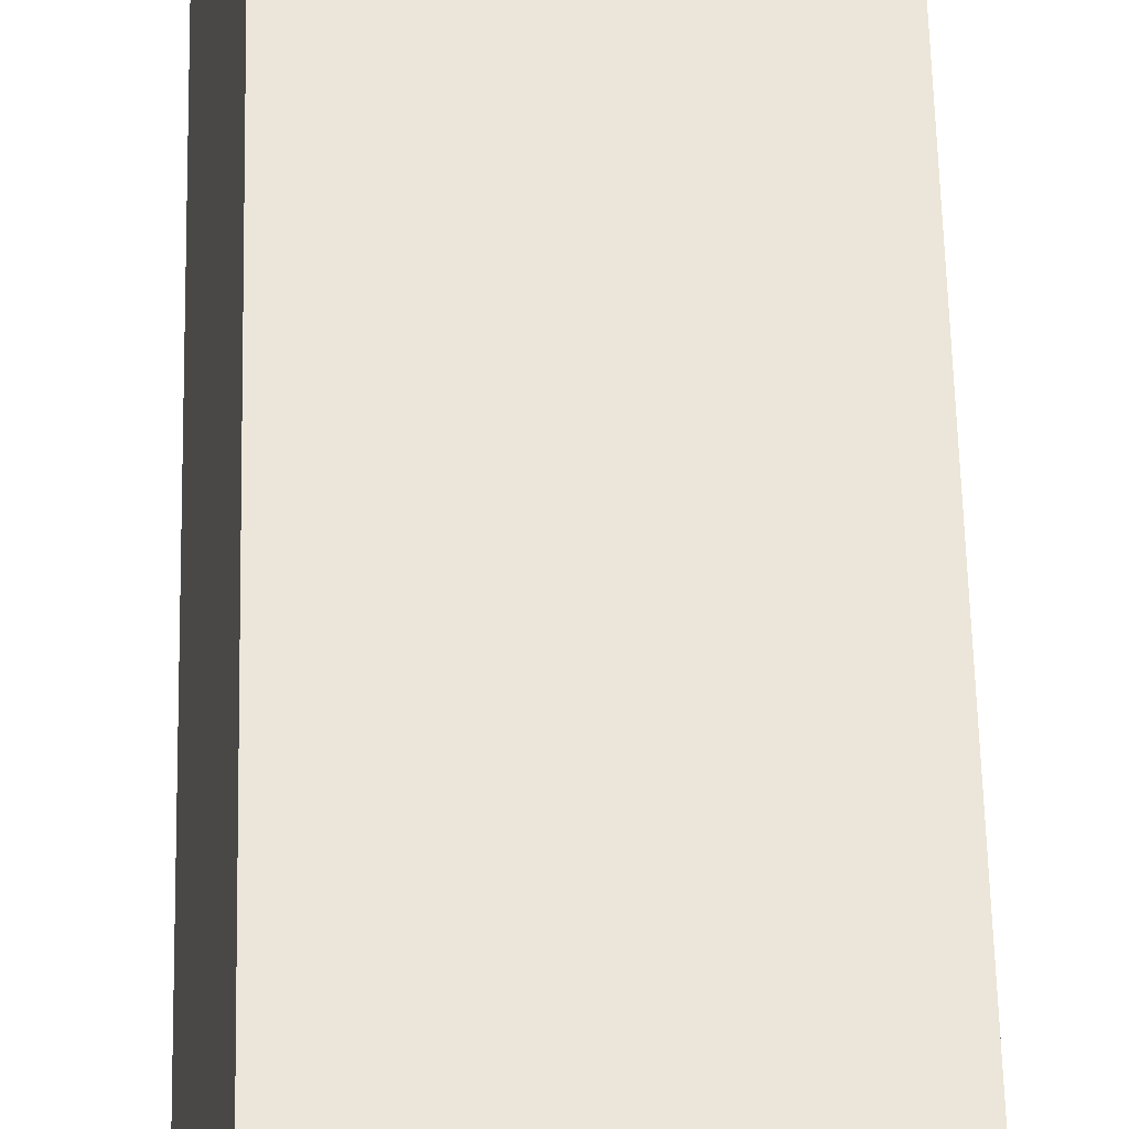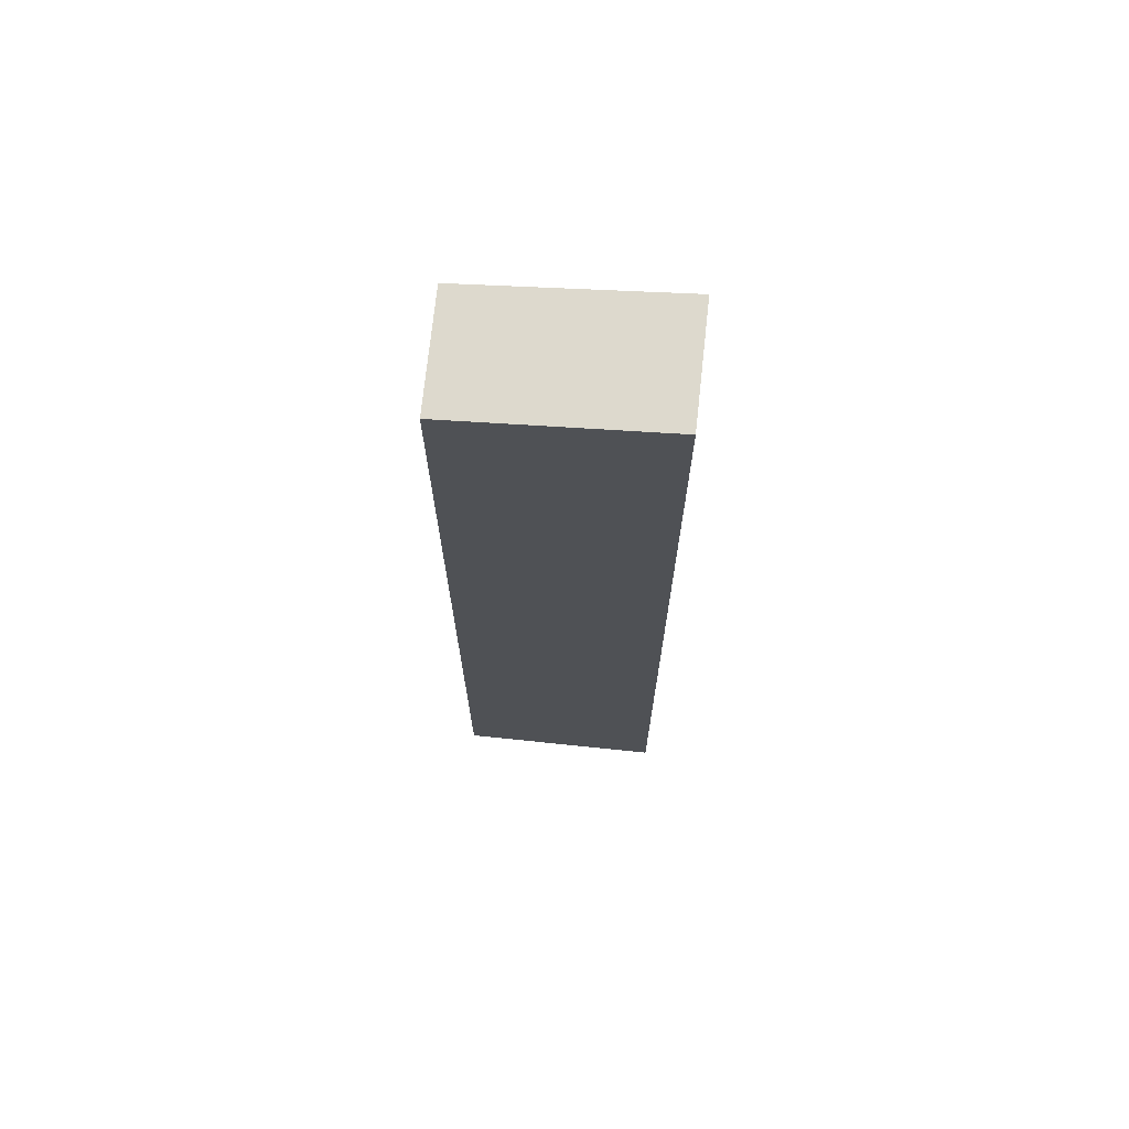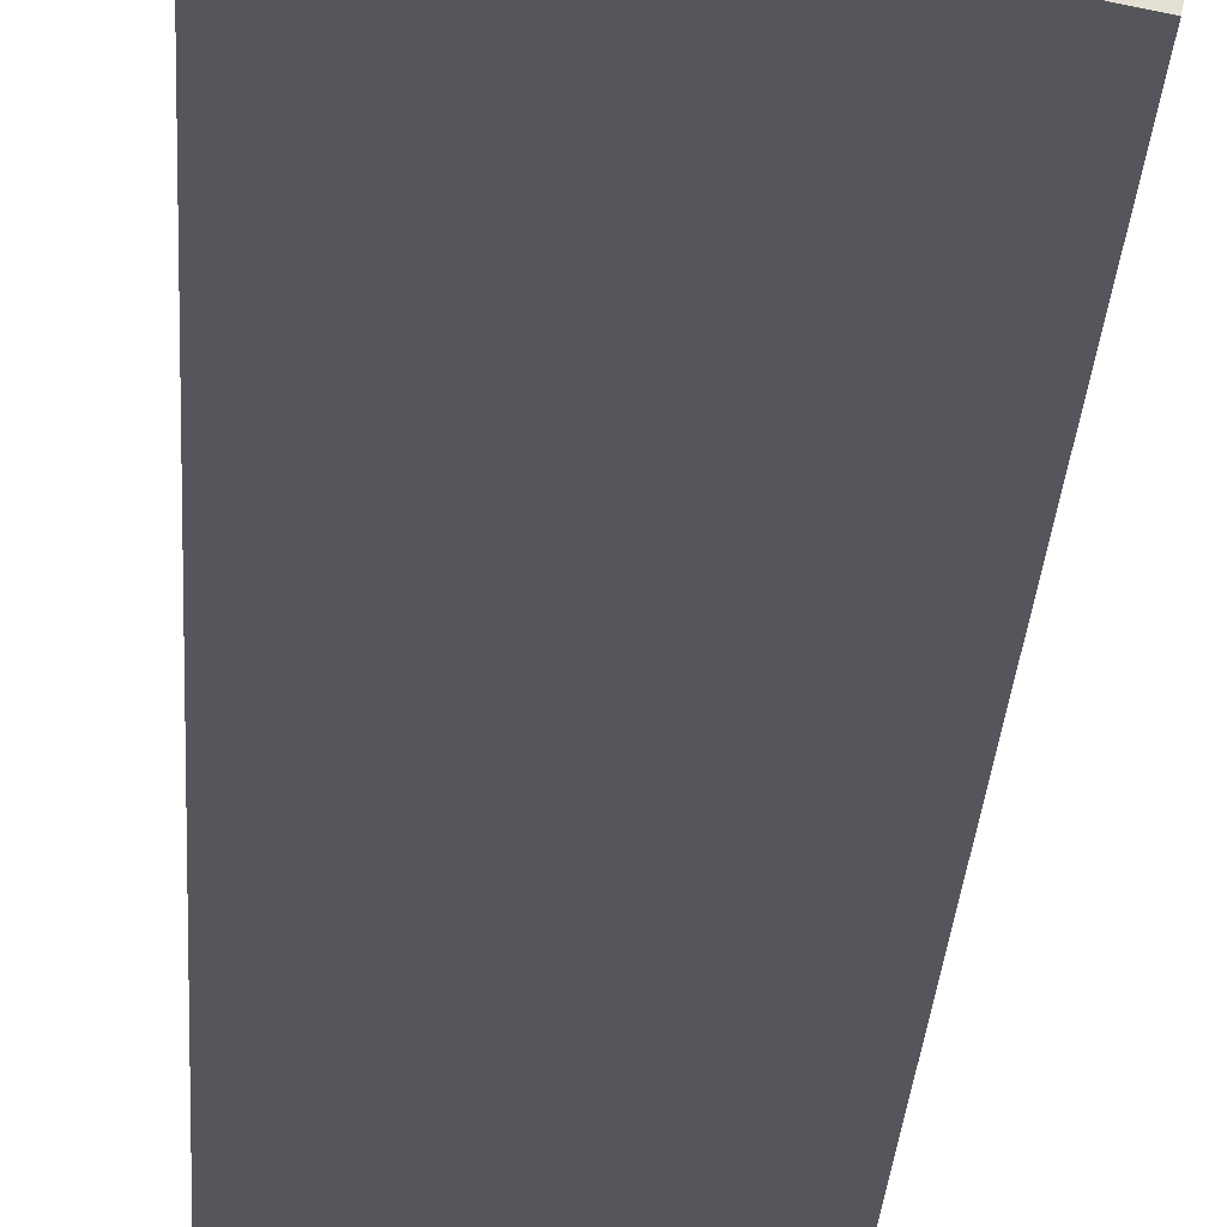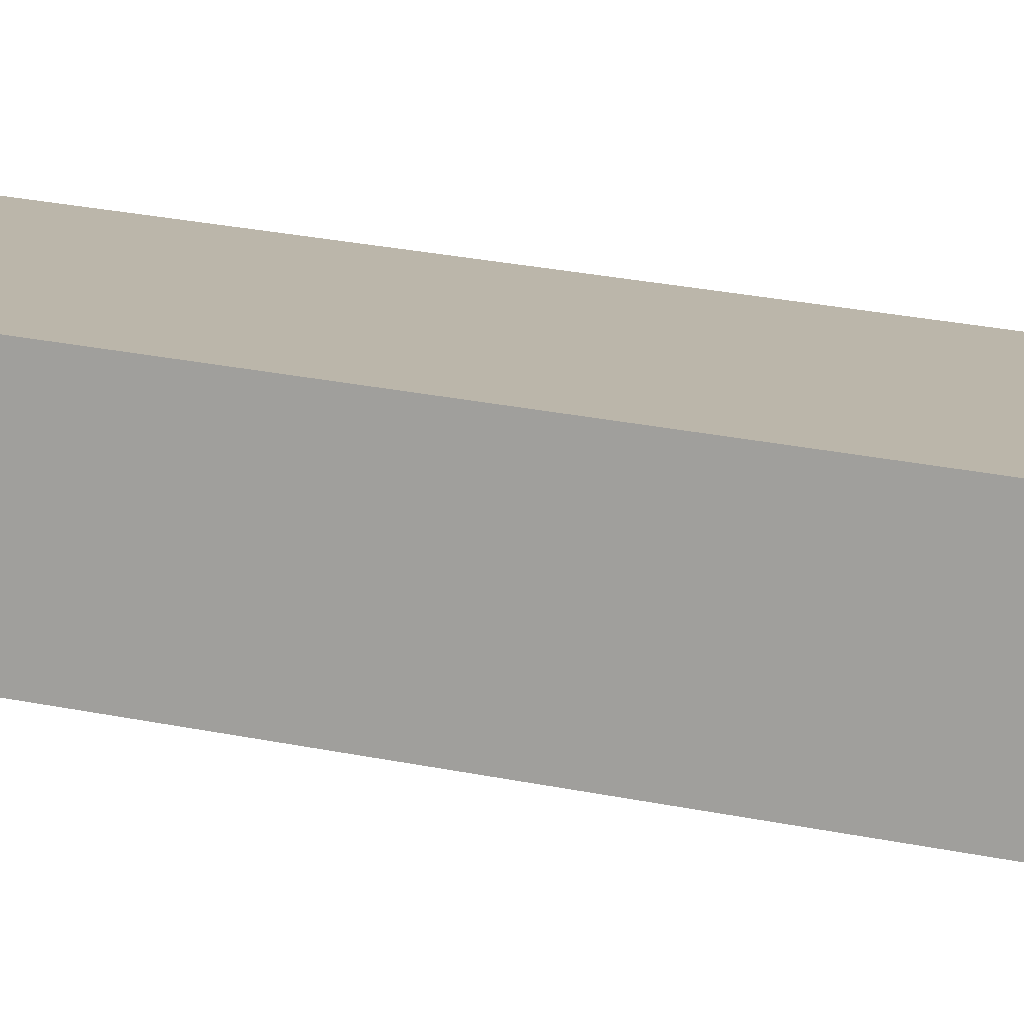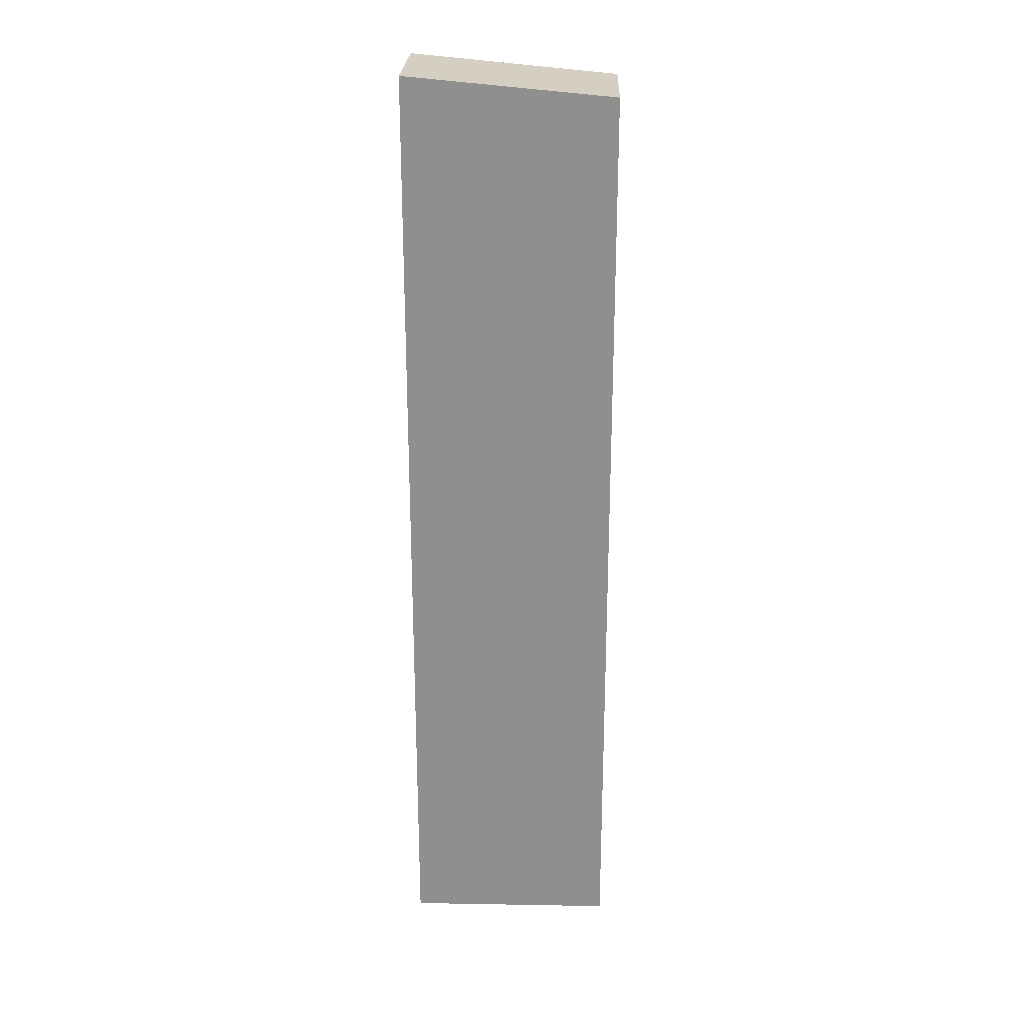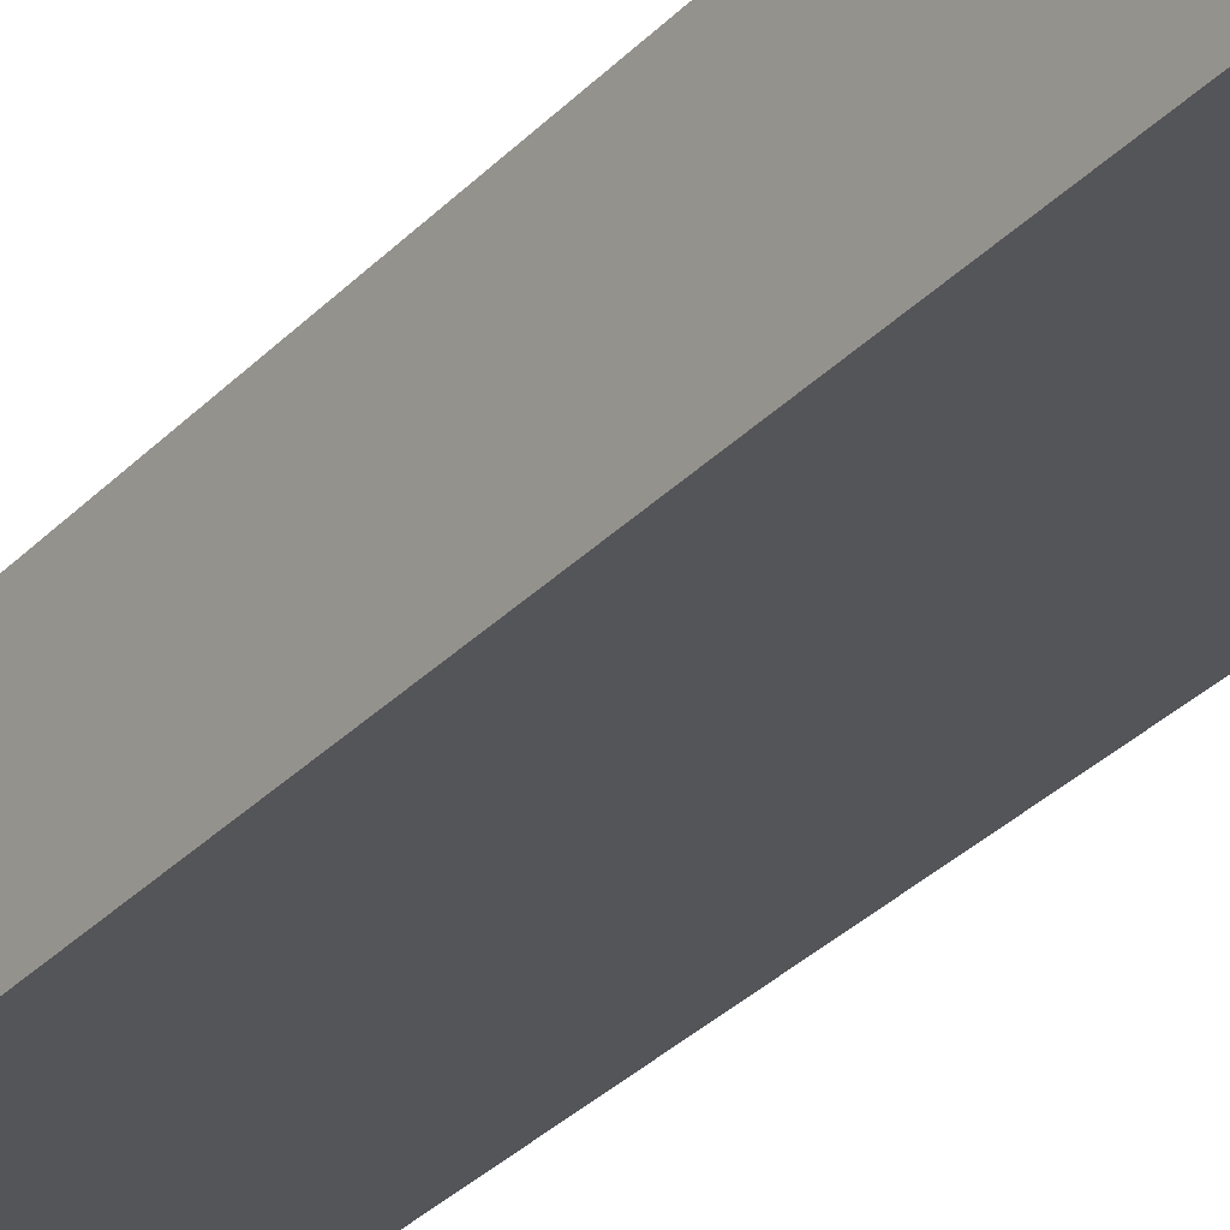
<metadata>
{"format":"obj","ext":"obj","renderer":"f3d","projection":"perspective","resolution":1024,"background":"white","views":[{"elev":53.5,"azim":-1.2,"up":"+Z"},{"elev":70.3,"azim":17.0,"up":"+Y"},{"elev":-23.9,"azim":-2.8,"up":"+Z"},{"elev":24.0,"azim":-70.2,"up":"+Z"},{"elev":24.7,"azim":-166.8,"up":"+Y"},{"elev":-33.5,"azim":143.4,"up":"+Z"}]}
</metadata>
<code>
v  0 56.46 3.457e-15
v  13.64 57.62 4.405
v  12.34 57.62 -2.527
v  1.376 56.47 6.807
v  12.34 1.547e-16 -2.527
v  0 0 0
v  1.376 -4.168e-16 6.807
v  13.64 -2.697e-16 4.405
g defaultobject
f 1 2 3
f 2 1 4
f 5 1 3
f 1 5 6
f 1 7 4
f 7 1 6
f 4 8 2
f 8 4 7
f 8 3 2
f 3 8 5
f 8 6 5
f 6 8 7

</code>
